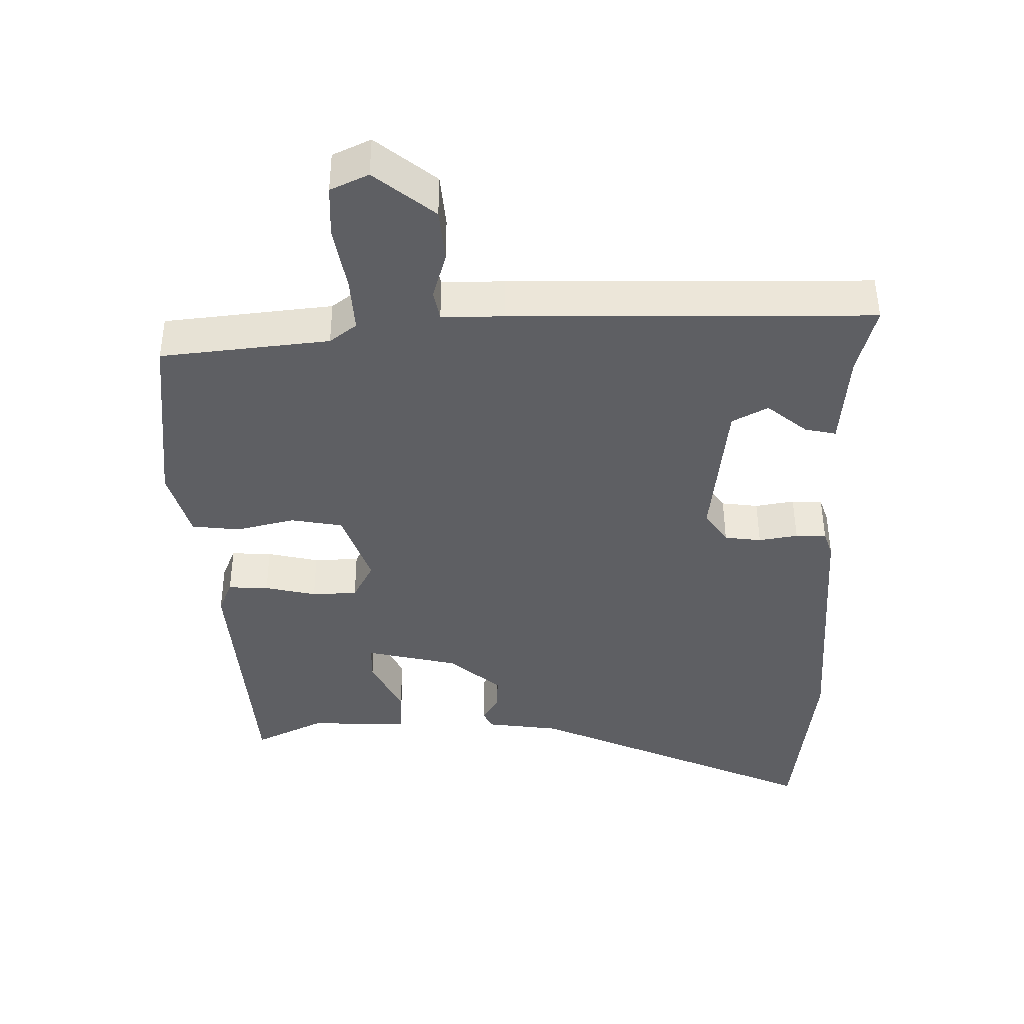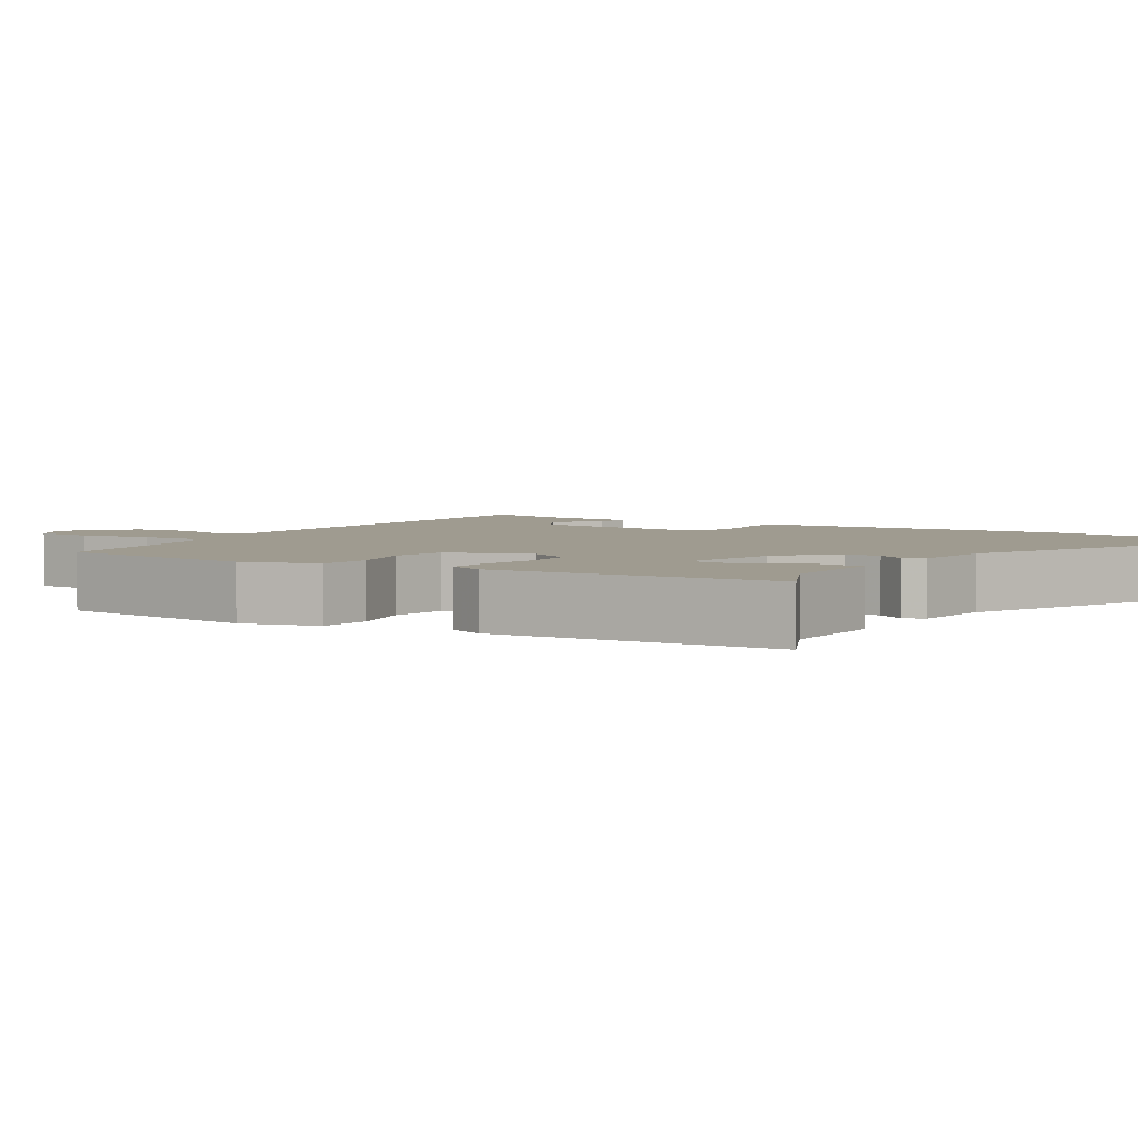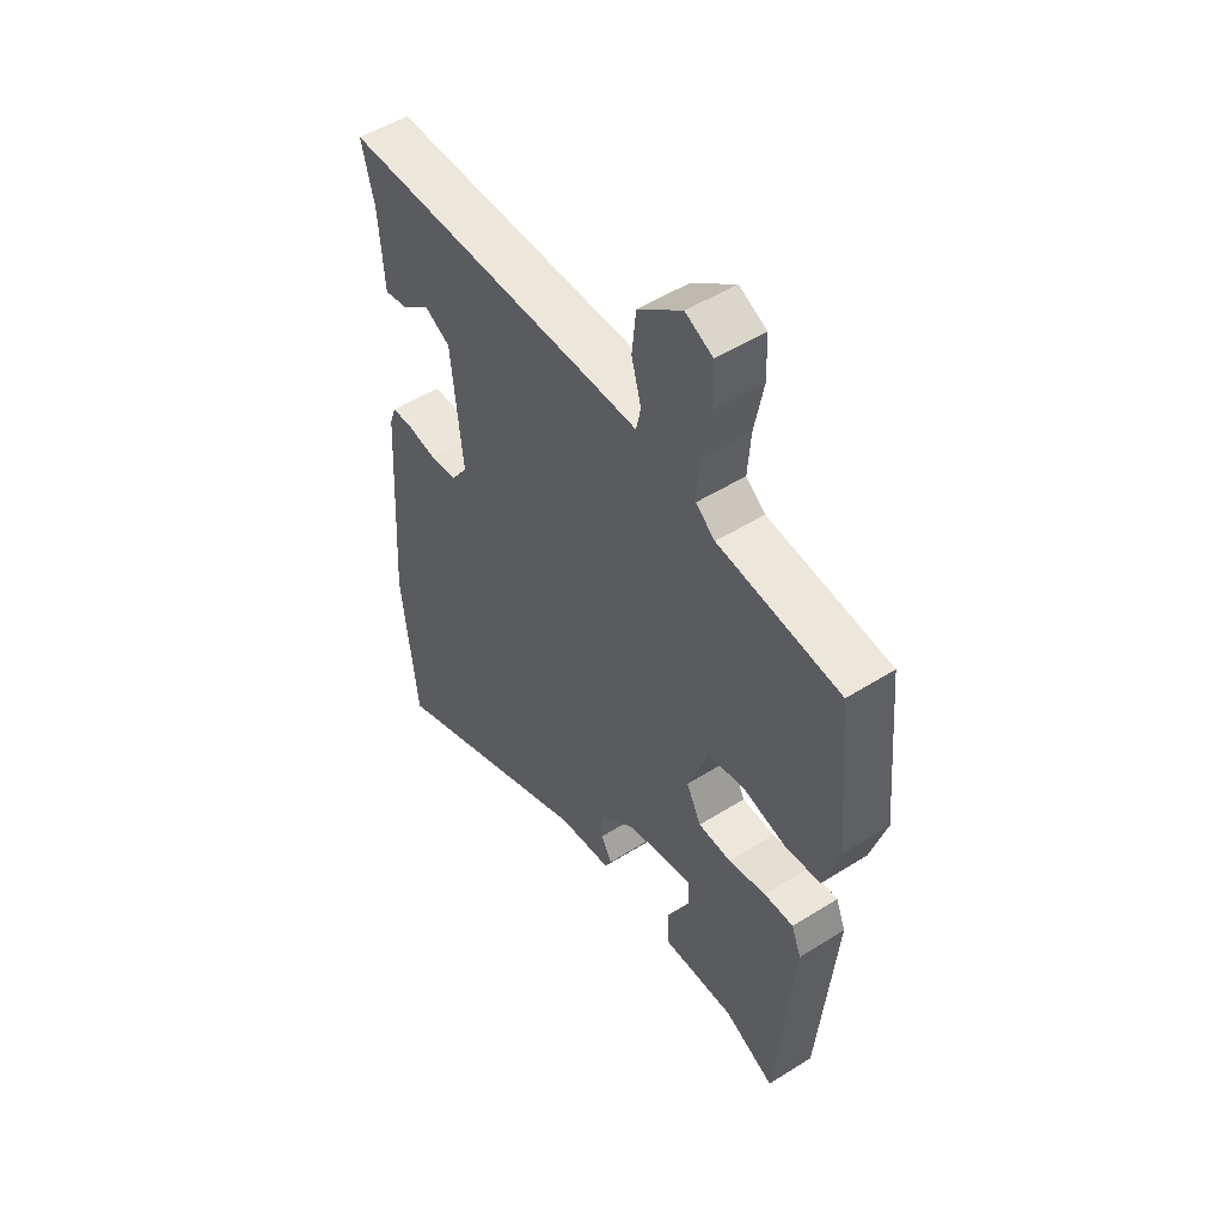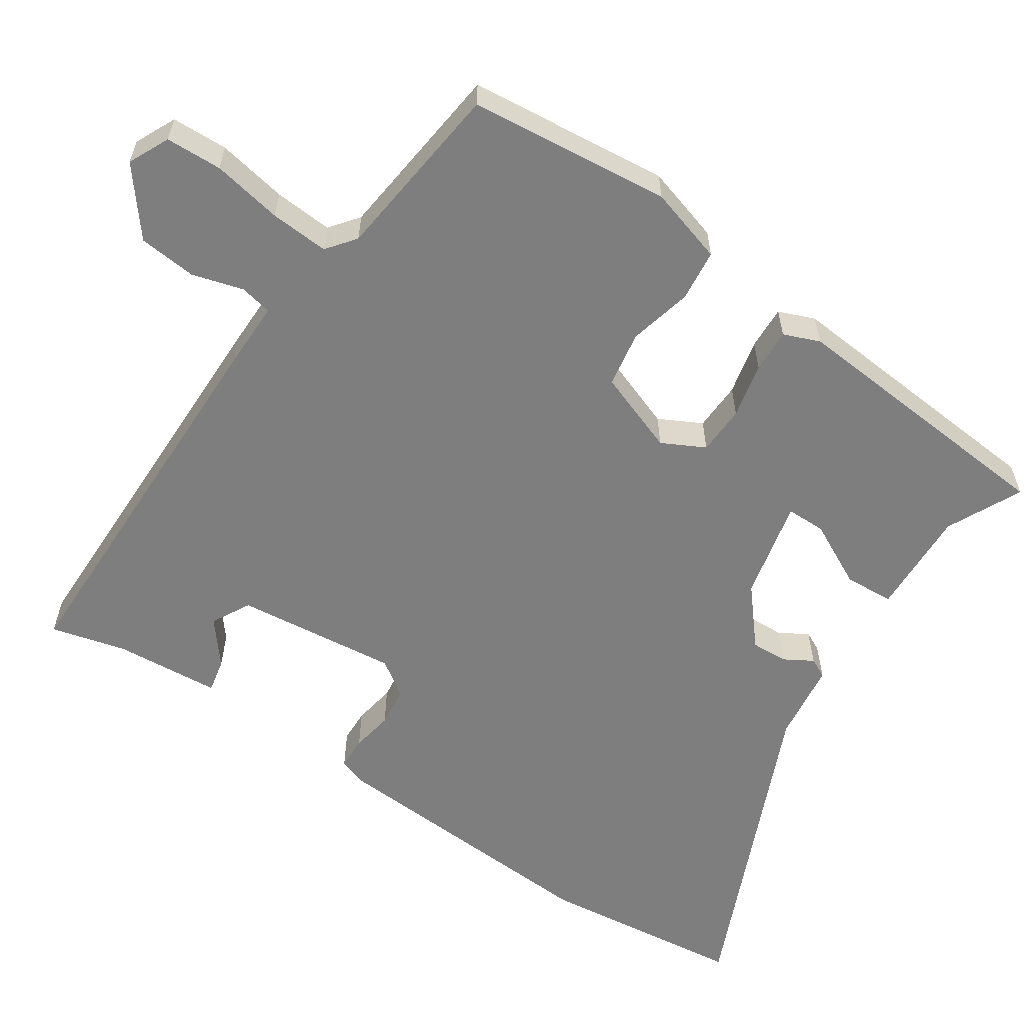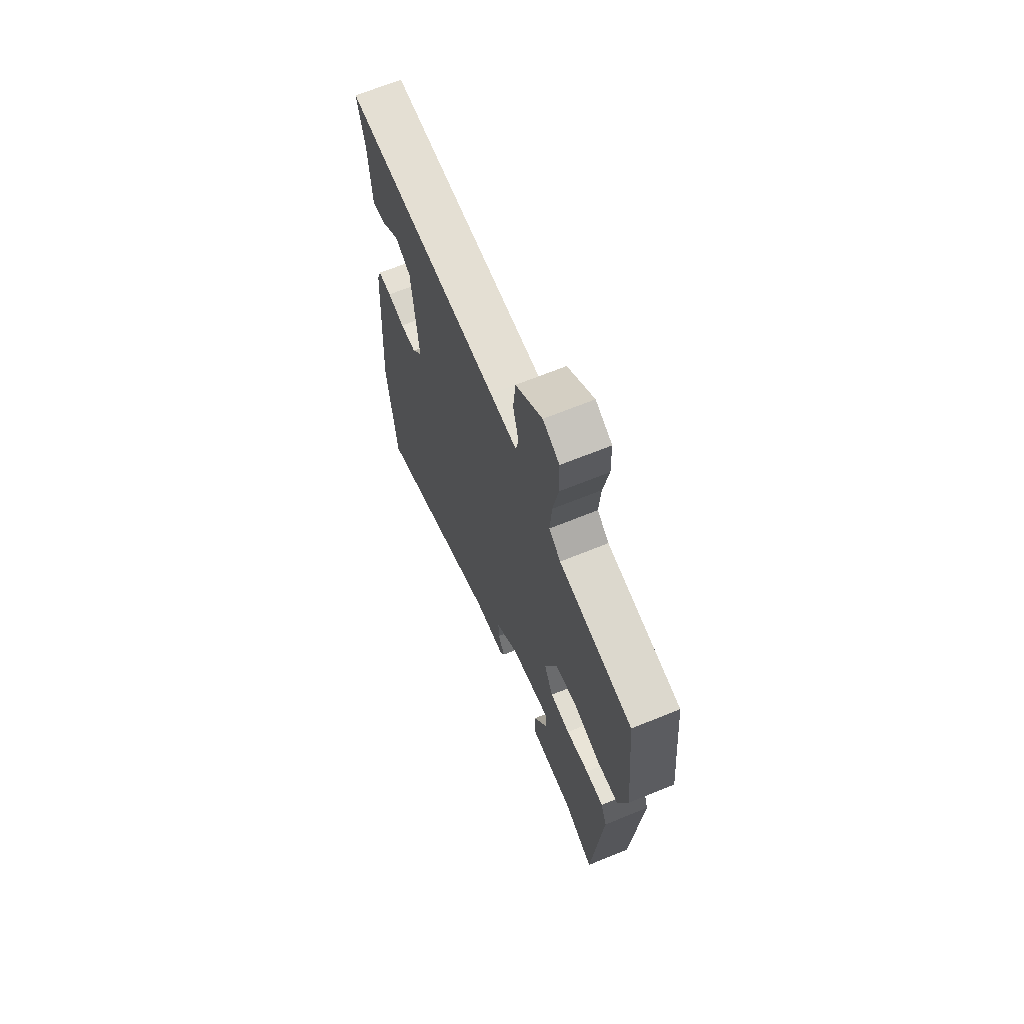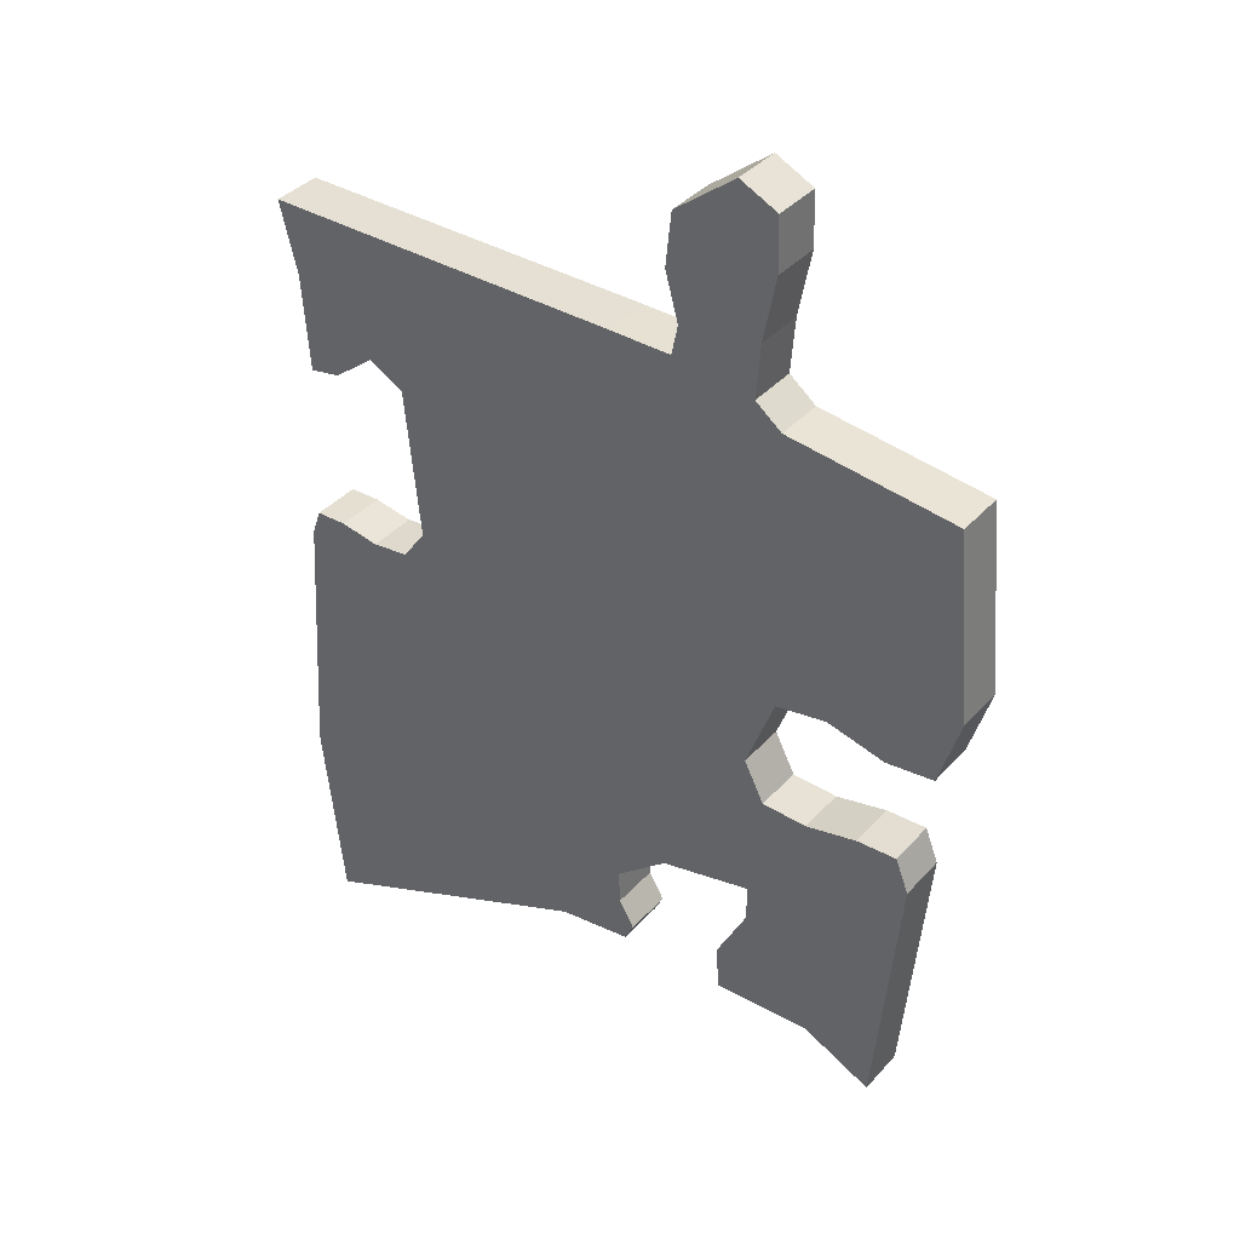
<metadata>
{"format":"obj","ext":"obj","renderer":"f3d","projection":"perspective","resolution":1024,"background":"white","views":[{"elev":49.3,"azim":179.8,"up":"+Z"},{"elev":4.1,"azim":123.3,"up":"+Y"},{"elev":50.9,"azim":55.5,"up":"+Z"},{"elev":-59.5,"azim":56.7,"up":"+Y"},{"elev":66.6,"azim":67.7,"up":"+Z"},{"elev":38.0,"azim":36.6,"up":"+Z"}]}
</metadata>
<code>
v 0.503 0.07 0.423
v 0.528 0.07 0.154
v 0.497 0.07 0.053
v 0.428 0.07 0.046
v 0.344 0.07 0.067
v 0.27 0.07 0.055
v 0.229 0.07 -0.054
v 0.258 0.07 -0.111
v 0.323 0.07 -0.114
v 0.397 0.07 -0.098
v 0.455 0.07 -0.096
v 0.474 0.07 -0.144
v 0.44 0.07 -0.517
v 0.341 0.07 -0.468
v 0.199 0.07 -0.472
v 0.196 0.07 -0.406
v 0.24 0.07 -0.321
v 0.24 0.07 -0.269
v 0.107 0.07 -0.298
v 0.032 0.07 -0.36
v 0.034 0.07 -0.409
v 0.056 0.07 -0.447
v 0.043 0.07 -0.473
v -0.063 0.07 -0.486
v -0.482 0.07 -0.665
v -0.512 0.07 -0.391
v -0.488 0.07 -0.011
v -0.475 0.07 0.026
v -0.431 0.07 0.027
v -0.375 0.07 0.017
v -0.322 0.07 0.023
v -0.289 0.07 0.07
v -0.311 0.07 0.286
v -0.362 0.07 0.314
v -0.42 0.07 0.268
v -0.465 0.07 0.259
v -0.475 0.07 0.399
v -0.5 0.07 0.499
v 0.018 0.07 0.499
v 0.107 0.07 0.498
v 0.116 0.07 0.541
v 0.097 0.07 0.609
v 0.105 0.07 0.686
v 0.192 0.07 0.754
v 0.246 0.07 0.728
v 0.248 0.07 0.653
v 0.23 0.07 0.56
v 0.224 0.07 0.482
v 0.262 0.07 0.452
v 0.503 0 0.423
v 0.528 0 0.154
v 0.497 0 0.053
v 0.428 0 0.046
v 0.344 0 0.067
v 0.27 0 0.055
v 0.229 0 -0.054
v 0.258 0 -0.111
v 0.323 0 -0.114
v 0.397 0 -0.098
v 0.455 0 -0.096
v 0.474 0 -0.144
v 0.44 0 -0.517
v 0.341 0 -0.468
v 0.199 0 -0.472
v 0.196 0 -0.406
v 0.24 0 -0.321
v 0.24 0 -0.269
v 0.107 0 -0.298
v 0.032 0 -0.36
v 0.034 0 -0.409
v 0.056 0 -0.447
v 0.043 0 -0.473
v -0.063 0 -0.486
v -0.482 0 -0.665
v -0.512 0 -0.391
v -0.488 0 -0.011
v -0.475 0 0.026
v -0.431 0 0.027
v -0.375 0 0.017
v -0.322 0 0.023
v -0.289 0 0.07
v -0.311 0 0.286
v -0.362 0 0.314
v -0.42 0 0.268
v -0.465 0 0.259
v -0.475 0 0.399
v -0.5 0 0.499
v 0.018 0 0.499
v 0.107 0 0.498
v 0.116 0 0.541
v 0.097 0 0.609
v 0.105 0 0.686
v 0.192 0 0.754
v 0.246 0 0.728
v 0.248 0 0.653
v 0.23 0 0.56
v 0.224 0 0.482
v 0.262 0 0.452
f 44 45 46 47
f 44 47 48
f 41 42 43 44
f 40 41 44 48
f 37 38 39 40
f 37 40 48 49
f 34 35 36 37
f 33 34 37 49
f 27 28 29 30
f 27 30 31
f 24 25 26 27
f 24 27 31
f 21 22 23 24
f 20 21 24 31
f 19 20 31 32
f 14 15 16 17
f 14 17 18
f 13 14 18
f 12 13 18
f 9 10 11 12
f 8 9 12 18
f 7 8 18 19
f 2 3 4 5
f 2 5 6
f 1 2 6
f 49 1 6
f 19 32 33 49
f 6 7 19 49
f 96 95 94 93
f 97 96 93
f 93 92 91 90
f 97 93 90 89
f 89 88 87 86
f 98 97 89 86
f 86 85 84 83
f 98 86 83 82
f 79 78 77 76
f 80 79 76
f 76 75 74 73
f 80 76 73
f 73 72 71 70
f 80 73 70 69
f 81 80 69 68
f 66 65 64 63
f 67 66 63
f 67 63 62
f 67 62 61
f 61 60 59 58
f 67 61 58 57
f 68 67 57 56
f 54 53 52 51
f 55 54 51
f 55 51 50
f 55 50 98
f 98 82 81 68
f 98 68 56 55
f 1 50 51 2
f 2 51 52 3
f 3 52 53 4
f 4 53 54 5
f 5 54 55 6
f 6 55 56 7
f 7 56 57 8
f 8 57 58 9
f 9 58 59 10
f 10 59 60 11
f 11 60 61 12
f 12 61 62 13
f 13 62 63 14
f 14 63 64 15
f 15 64 65 16
f 16 65 66 17
f 17 66 67 18
f 18 67 68 19
f 19 68 69 20
f 20 69 70 21
f 21 70 71 22
f 22 71 72 23
f 23 72 73 24
f 24 73 74 25
f 25 74 75 26
f 26 75 76 27
f 27 76 77 28
f 28 77 78 29
f 29 78 79 30
f 30 79 80 31
f 31 80 81 32
f 32 81 82 33
f 33 82 83 34
f 34 83 84 35
f 35 84 85 36
f 36 85 86 37
f 37 86 87 38
f 38 87 88 39
f 39 88 89 40
f 40 89 90 41
f 41 90 91 42
f 42 91 92 43
f 43 92 93 44
f 44 93 94 45
f 45 94 95 46
f 46 95 96 47
f 47 96 97 48
f 48 97 98 49
f 49 98 50 1

</code>
